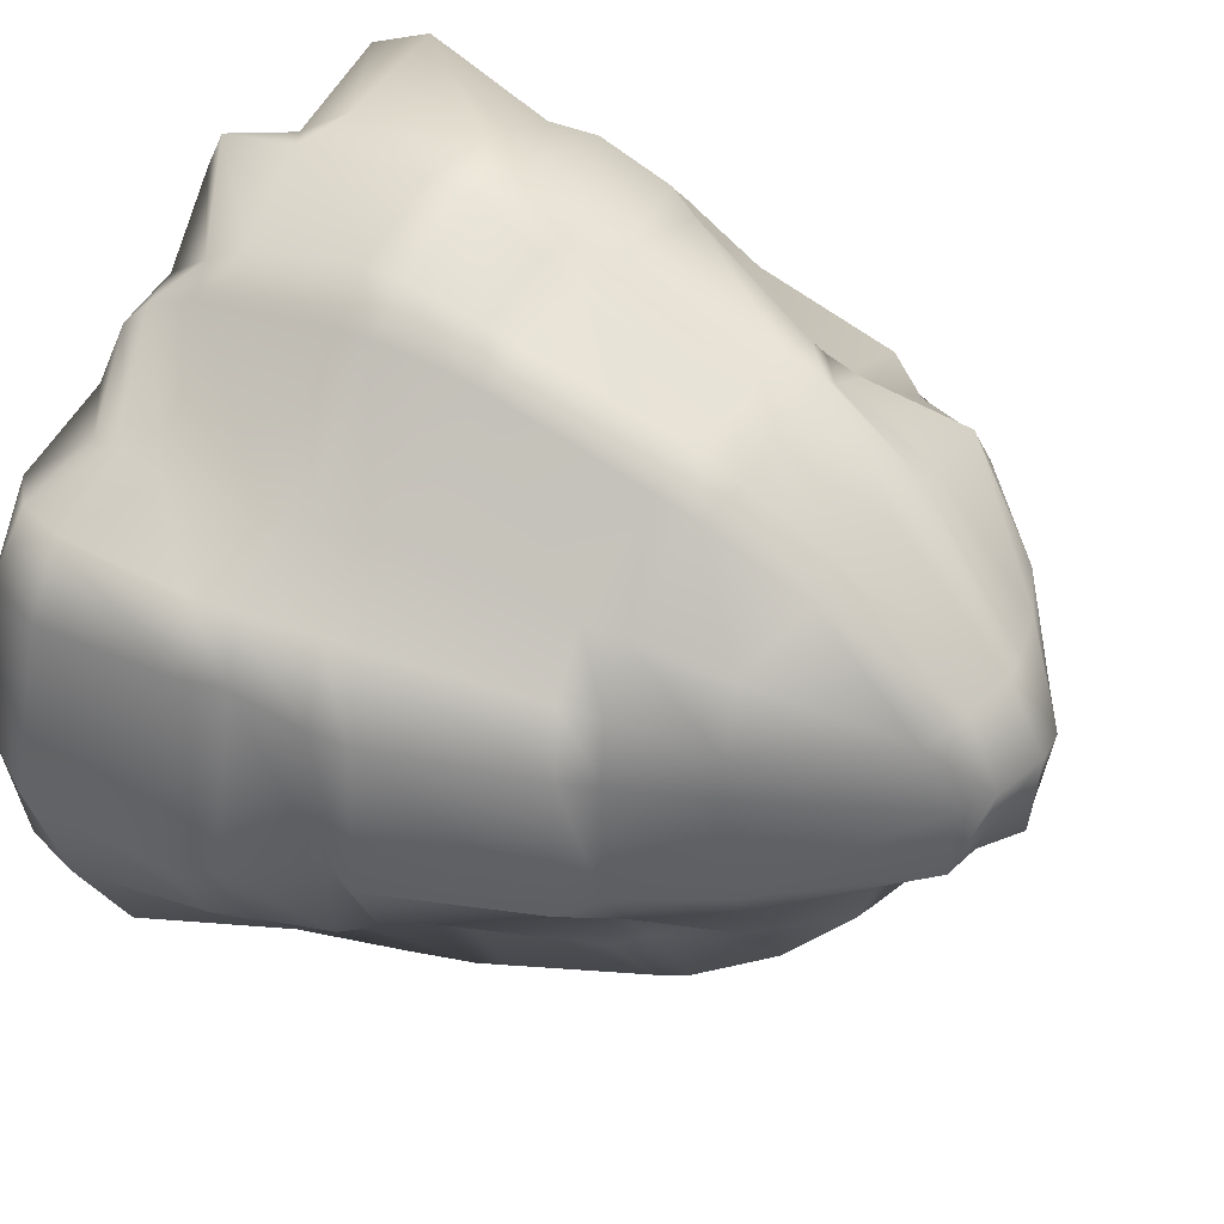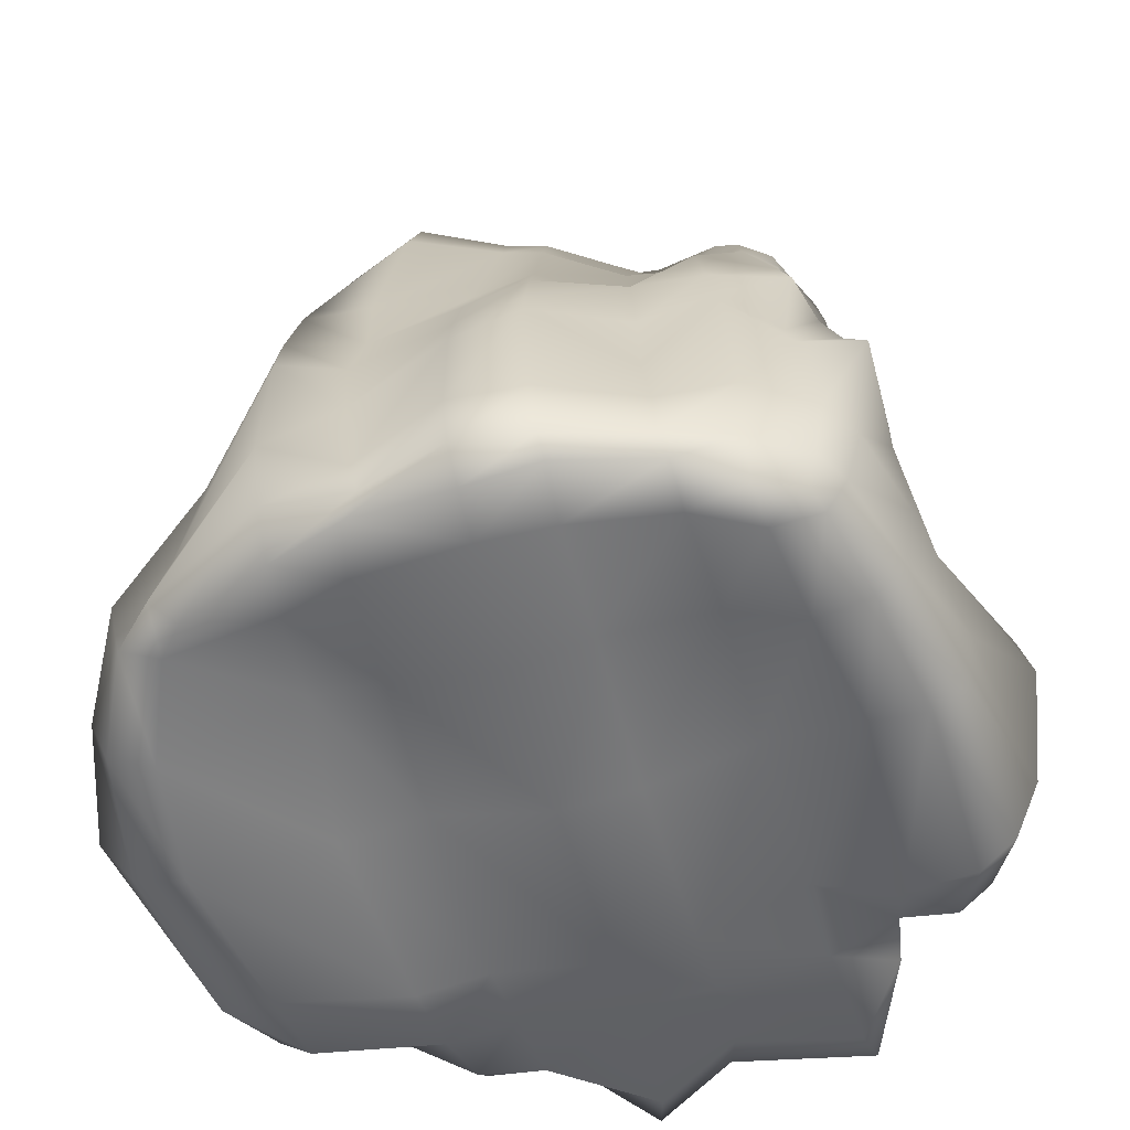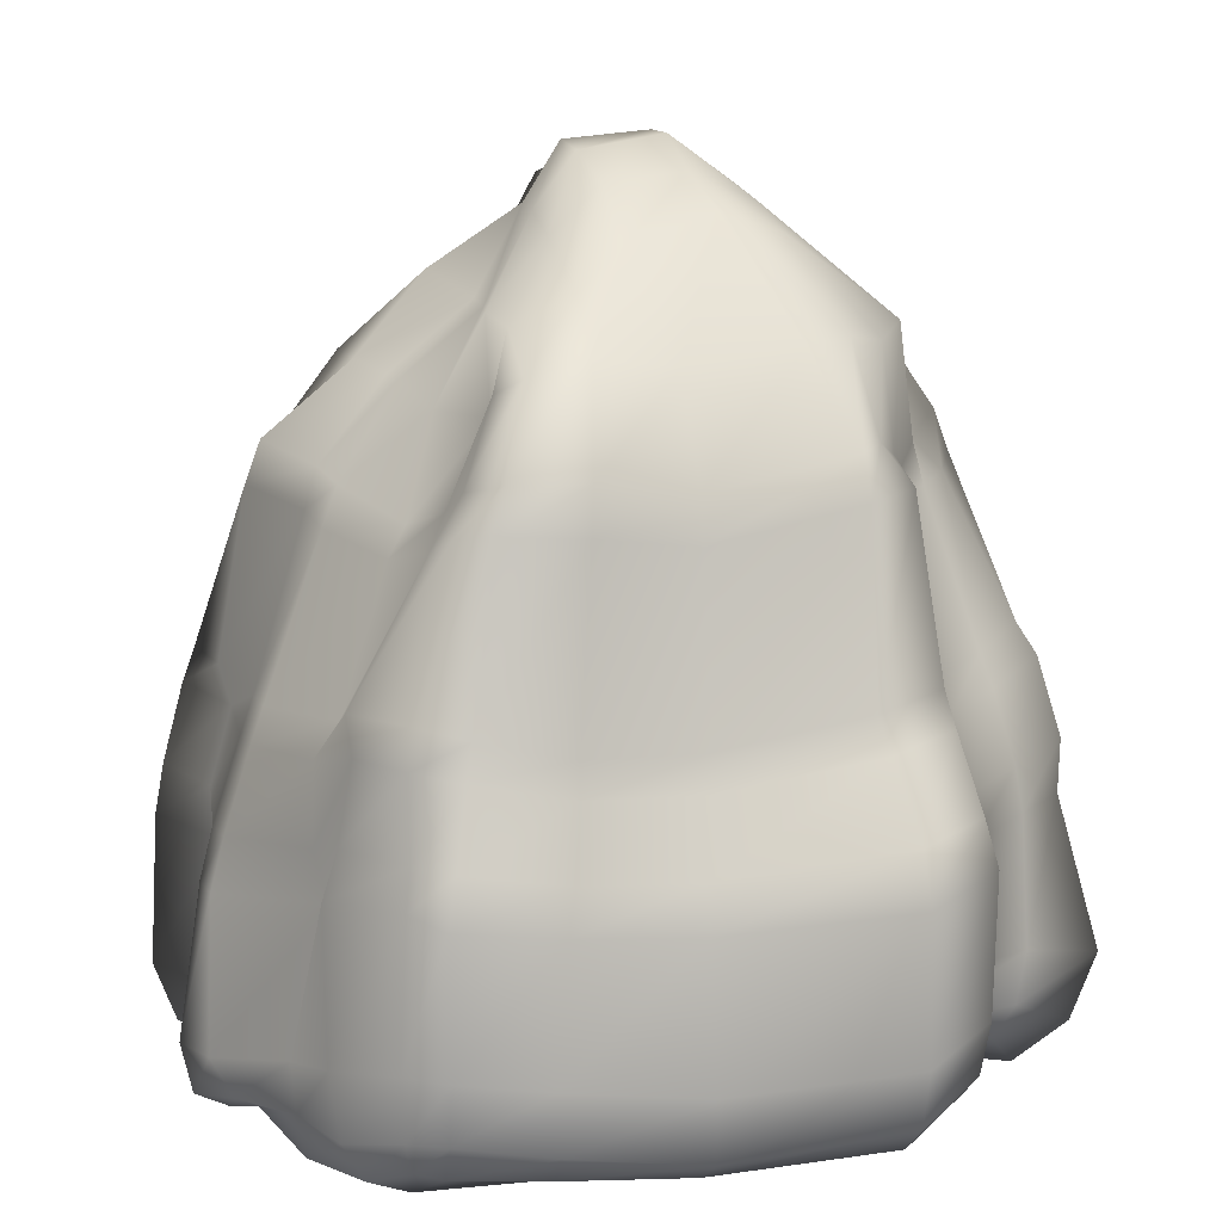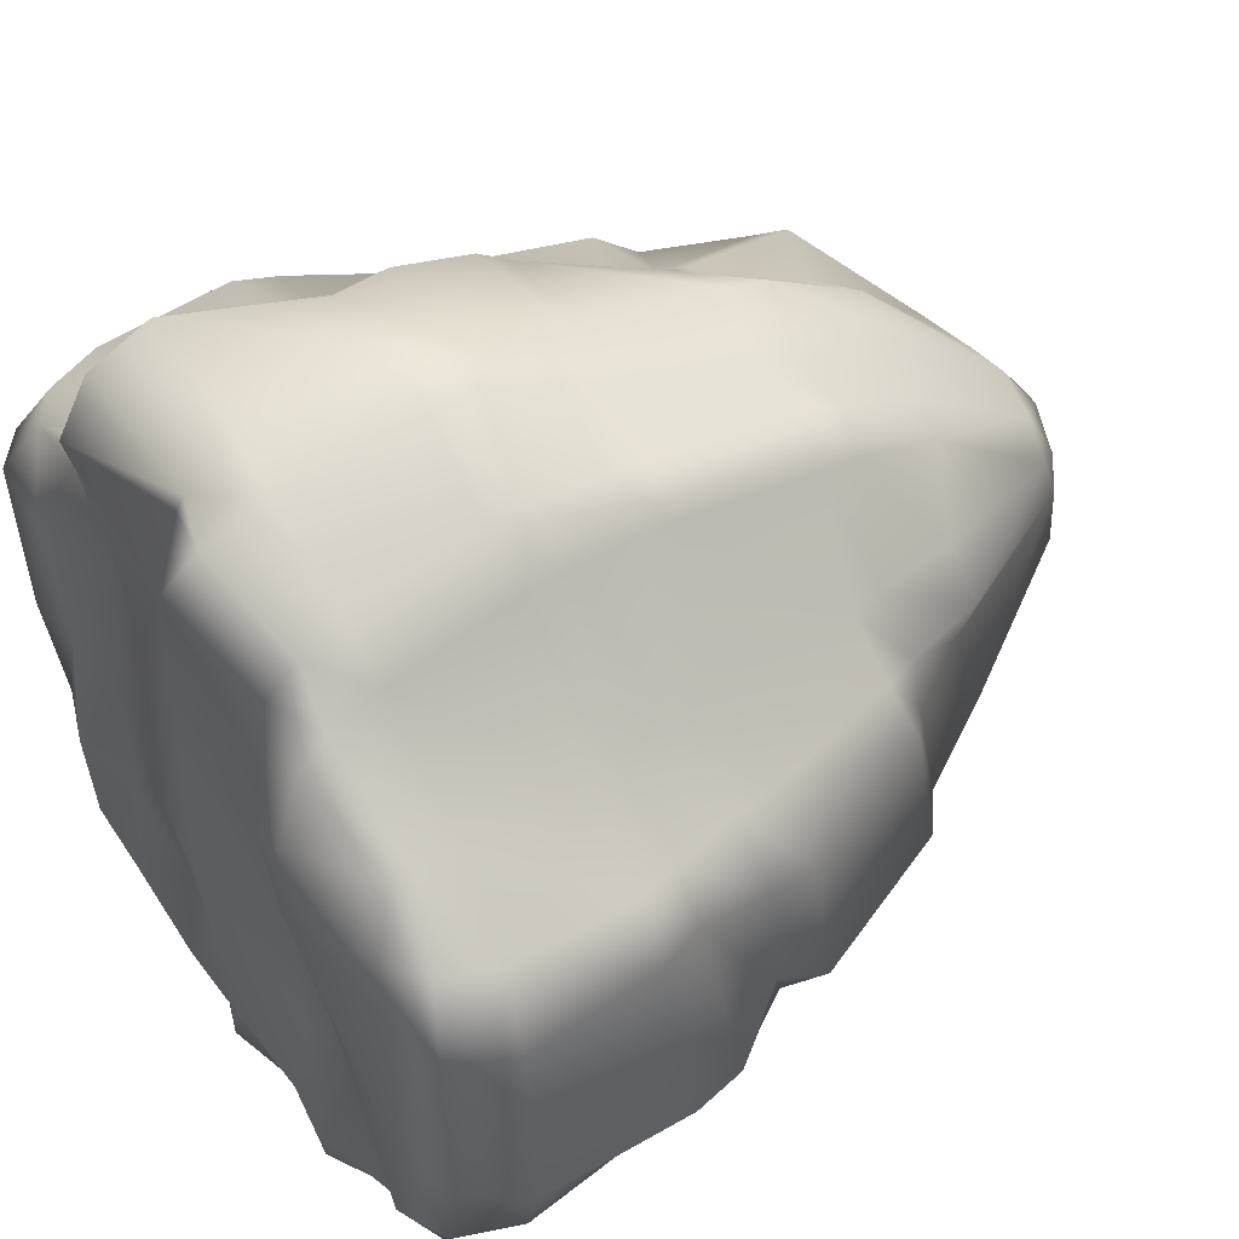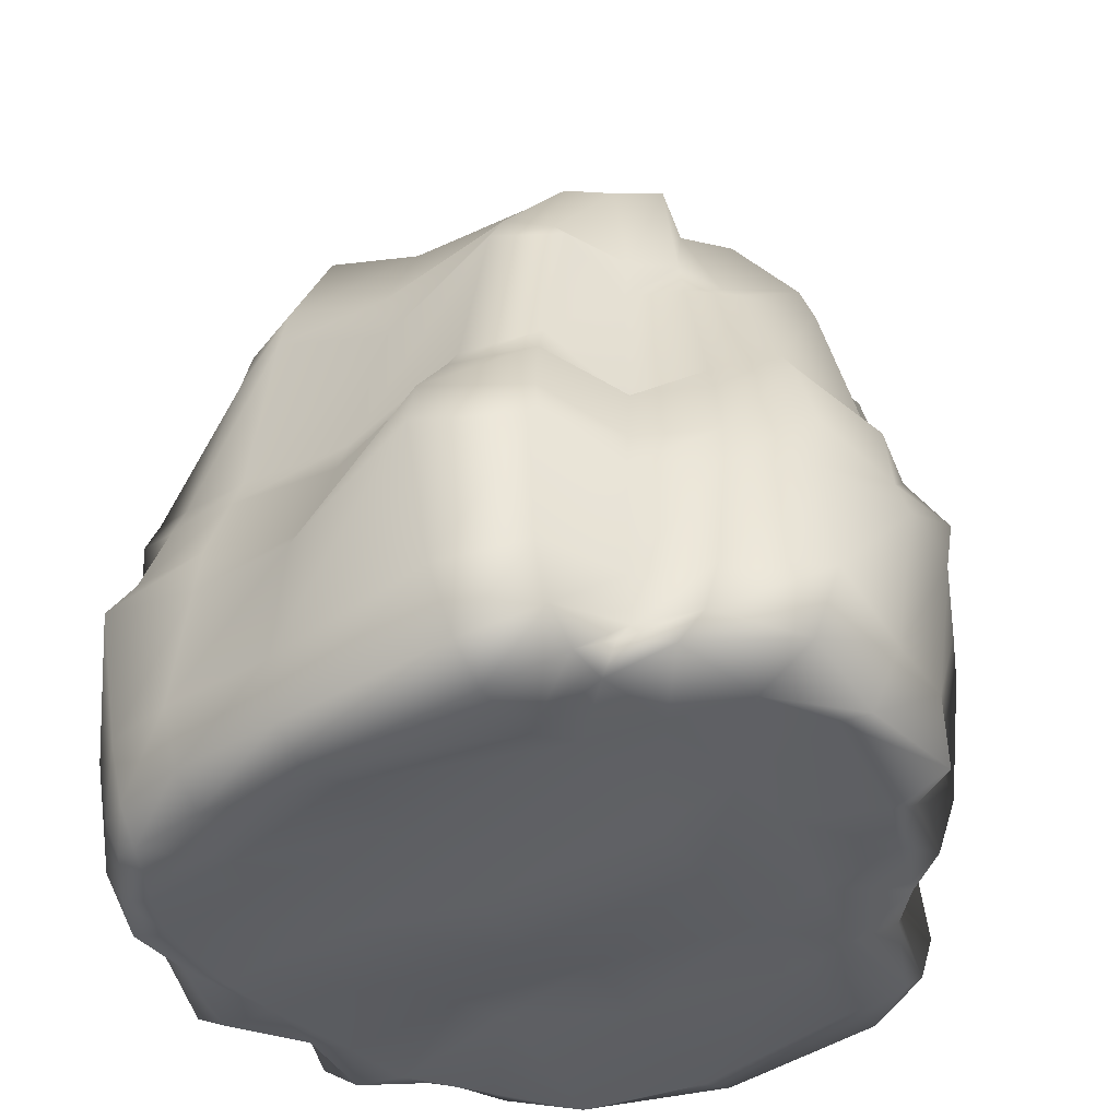
<metadata>
{"format":"obj","ext":"obj","renderer":"f3d","projection":"perspective","resolution":1024,"background":"white","views":[{"elev":41.3,"azim":120.3,"up":"+Z"},{"elev":-56.0,"azim":-164.7,"up":"+Y"},{"elev":10.5,"azim":-111.4,"up":"+Y"},{"elev":54.4,"azim":57.6,"up":"+Z"},{"elev":-38.2,"azim":-58.1,"up":"+Y"}]}
</metadata>
<code>
v -1.752 5.528 -1.415
v 2.011 0.6305 1.955
v 2.107 0.4544 -2.186
v -0.09527 0.1486 1.363
v -2.639 3.441 1.591
v 1.713 5.525 0.967
v 1.6 4.696 1.578
v 0.1254 4.987 2.32
v -0.1121 5.513 -1.655
v 1.113 5.342 -1.223
v 1.62 5.458 0.4701
v 1.936 2.372 1.828
v 1.99 1.204 1.787
v 0.05818 2.604 3.533
v -0.05766 1.04 3.364
v 2.178 0.9867 -2.336
v -0.4179 5.506 -1.657
v 0.195 7.225 0.5285
v -0.6681 0.6361 2.817
v -2.093 0.8398 1.865
v -2.772 0.1638 -0.2876
v -0.6897 0.251 -1.457
v -2.61 0.2203 -1.309
v 2.565 0.1463 -1.269
v 2.709 0.1507 -0.1936
v 1.854 2.307 -2.183
v -2.815 2.275 -0.2851
v -2.895 2.369 -1.251
v -2.959 0.9815 -1.418
v -3.164 0.863 -0.331
v -2.187 2.535 2.036
v -2.978 2.583 1.748
v -2.217 1.259 2.037
v -0.5895 2.615 3.391
v -0.6474 1.108 3.335
v -2.609 0.4503 1.819
v -2.359 0.3157 -2.245
v -2.008 0.1624 -2.459
v 0.8604 0.2359 1.294
v 1.423 0.1043 1.252
v -0.1365 0.1514 -2.933
v -0.09829 0.3987 2.047
v -0.0569 0.2185 2.901
v 1.859 2.847 1.806
v 1.963 2.089 1.812
v 1.195 2.458 2.978
v 0.02218 3.14 3.198
v -0.004476 2.186 3.498
v 1.261 1.056 2.832
v 2.045 2.037 -2.276
v -0.0479 2.276 -2.997
v -0.1242 0.6854 -3.301
v -2.334 2.465 -2.221
v -1.941 2.521 -2.611
v -2.039 1.005 -2.73
v -2.532 1.07 -2.37
v -2.705 2.853 -0.1943
v -3.445 2.541 1.04
v -2.734 2.906 -1.161
v -2.901 2.016 -1.309
v -3.029 1.957 -0.3349
v -3.383 0.9454 1.156
v -2.754 3.172 1.629
v -2.023 3.089 1.964
v -2.257 2.208 2.065
v -0.4656 3.26 3.273
v -0.6235 2.266 3.511
v 0.9732 4.904 2.228
v 1.126 3.327 2.823
v -0.3943 5.117 2.624
v -1.582 5.78 1.594
v -1.558 4.94 1.712
v -1.277 5.886 1.883
v -2.085 5.11 1.341
v -2.237 4.8 1.544
v -2.315 4.853 -0.1219
v -2.377 5.08 1.058
v -2.462 4.987 -0.9608
v -2.842 3.345 0.9805
v -1.542 4.704 -1.696
v -1.98 4.905 -1.709
v -2.33 3.414 -2.209
v -1.754 3.407 -2.486
v 0.853 5.609 -1.733
v -0.1786 4.878 -2.203
v 1.291 4.766 -1.563
v -0.05023 3.215 -2.675
v -1.778 5.829 1.248
v -1.038 6.517 1.065
v -1.797 5.787 0.8946
v -0.9401 6.678 0.5893
v 0.7374 6.407 -0.3014
v 0.9358 6.894 -0.1211
v 0.9119 6.876 0.4527
v -0.06324 0.06322 -0.1942
v -0.07136 0.1176 -1.438
v -1.557 0.2907 -0.2439
v -1.578 0.268 -1.434
v -2.338 0.2505 -0.2624
v -2.165 0.06472 -1.334
v -2.047 0.05809 -2.149
v -2.43 0.2636 -2.032
v -1.538 0.1037 -2.379
v -1.529 0.211 -2.752
v -0.7141 0.1179 -2.491
v -0.7156 0.3392 -2.875
v -0.1118 0.1577 -2.479
v 0.901 0.358 -0.1735
v 0.8574 0.3691 -1.384
v 0.7977 0.2129 -2.387
v 0.7431 0.3579 -2.756
v 1.335 0.1664 -2.245
v 1.282 0.1866 -2.661
v 2.29 0.3725 -1.989
v 1.456 0.5051 -1.331
v 1.583 0.2723 -0.1625
v 2.538 0.2954 1.199
v 1.356 0.1719 1.835
v 2.423 0.3072 1.779
v 1.29 0.4064 2.418
v 0.8191 0.3403 1.898
v 0.789 0.4707 2.568
v 1.15 3.052 2.898
v 0.7123 3.093 3.01
v 0.7218 2.491 3.128
v 0.7211 2.132 3.19
v 0.7233 1.105 2.956
v 1.216 2.101 2.974
v 0.74 0.7554 2.75
v 0.05983 0.4713 3.334
v 1.273 0.6423 2.67
v 2.013 0.8492 1.939
v 2.92 2.981 0.9887
v 2.946 2.365 1.117
v 3.083 2.005 1.158
v 3.184 0.8925 1.225
v 2.569 2.878 1.549
v 2.739 2.323 1.646
v 2.848 1.998 1.733
v 2.876 0.9575 1.844
v 2.707 0.5327 1.81
v 2.971 0.389 1.25
v 1.448 3.067 -1.951
v 2.163 2.898 -1.661
v 2.361 2.367 -1.789
v 1.552 2.798 -1.992
v 2.445 2.017 -1.835
v 2.695 0.9759 -2.116
v 2.826 3.024 -1.049
v 2.944 2.375 -1.145
v 2.953 3.026 -0.1685
v 3.407 2.449 -0.203
v 3.481 2.028 -0.241
v 3.463 0.783 -0.2258
v 3.03 2.003 -1.189
v 3.155 0.8622 -1.25
v 2.961 0.3558 -1.268
v 3.148 0.3135 -0.1975
v 2.599 0.4656 -2.069
v 2.288 0.5434 -2.362
v -0.04126 2.923 -2.777
v 0.7465 2.973 -2.635
v 0.8087 2.353 -2.796
v 0.8189 1.934 -2.722
v 0.668 0.8649 -2.871
v -0.06369 1.869 -3.106
v 1.173 3.094 -2.901
v 1.224 2.463 -3.055
v 1.238 2.069 -3.123
v 1.254 0.8818 -3.174
v 1.259 0.4005 -2.987
v 0.6265 0.5966 -2.819
v -0.1425 0.2893 -3.211
v -2.438 3.13 -2.262
v -1.271 2.989 -2.578
v -1.318 2.368 -2.61
v -1.829 3.108 -2.465
v -1.956 2.164 -2.732
v -1.31 1.961 -2.487
v -1.45 0.9001 -2.829
v -2.41 2.158 -2.28
v -0.5755 2.965 -2.84
v -0.6053 2.33 -3.055
v -0.6361 1.933 -3.169
v -0.7074 0.7456 -3.227
v -0.7081 0.4202 -3.047
v -2.024 0.4672 -2.642
v -1.461 0.5117 -2.801
v -2.445 0.5629 -2.32
v -3.021 3.086 0.9969
v -3.554 2.129 1.052
v -2.556 3.042 -1.897
v -2.725 2.477 -2.028
v -2.908 2.144 -2.154
v -2.739 1.047 -2.082
v -2.853 0.4701 -1.348
v -2.603 0.5558 -2.055
v -3.149 0.4375 1.219
v -3.072 0.3576 -0.2985
v -3.064 2.223 1.824
v -3.045 1.125 1.801
v -2.88 0.6739 1.806
v -2.059 0.9516 1.965
v -1.392 3.347 3.017
v -1.445 2.709 3.207
v -1.684 3.181 2.495
v -1.824 2.614 2.619
v -1.886 2.271 2.653
v -2.018 1.263 2.643
v -1.443 2.279 3.192
v -1.729 1.09 3.416
v -2.049 0.8607 2.543
v -1.716 0.569 3.189
v -0.5812 0.6771 3.059
v 0.8614 5.723 1.777
v 1.433 5.446 1.412
v 0.5062 5.711 1.886
v 0.0614 5.912 2.015
v 0.6225 5.04 2.36
v 1.03 4.598 2.383
v 0.6828 4.736 2.592
v 0.05125 4.677 2.501
v 0.02548 3.396 3.038
v 0.7057 3.379 2.948
v 1.696 4.404 1.656
v 1.829 3.11 1.824
v -0.3876 5.922 2.033
v -1.278 4.994 2.002
v -0.8448 5.784 1.8
v -0.8907 4.963 2.185
v -0.988 4.719 2.398
v -0.3921 4.779 2.755
v -1.315 3.59 2.876
v -0.4428 3.506 3.101
v -1.318 4.671 2.076
v -1.551 4.615 1.661
v -1.816 3.297 1.807
v -1.608 3.444 2.415
v -1.905 5.68 -0.1029
v -2.106 5.781 -0.8303
v -1.928 5.641 -1.253
v -2.223 4.962 -1.5
v -2.528 4.631 -0.9923
v -2.274 4.636 -1.568
v -2.468 3.309 -1.824
v -2.645 3.161 -1.129
v -2.56 4.763 1.046
v -2.287 4.484 -0.09117
v -2.619 3.127 -0.1584
v -0.9115 5.339 -1.566
v -1.001 4.553 -1.803
v -1.358 5.315 -1.297
v -0.5174 4.79 -2.153
v -0.5078 4.477 -2.271
v -0.5731 3.245 -2.738
v -2.023 4.602 -1.797
v -1.586 4.438 -1.826
v -1.107 4.33 -1.972
v -1.177 3.226 -2.361
v 0.4712 5.009 -2.443
v 0.3743 5.588 -1.751
v 0.9431 4.905 -2.254
v 1.427 4.494 -1.692
v 0.9711 4.603 -2.392
v 1.135 3.37 -2.81
v -0.1893 4.569 -2.305
v 0.5277 4.67 -2.553
v 0.6968 3.311 -2.741
v 1.317 5.56 -1.093
v 1.42 4.733 -1.121
v 1.531 5.624 -0.621
v 1.902 4.882 -0.7608
v 1.762 5.635 -0.2812
v 2.224 4.893 -0.2711
v 2.027 4.564 -0.7849
v 2.669 3.292 -0.9905
v 2.537 4.664 -0.2715
v 3.107 3.374 -0.1882
v 1.5 4.421 -1.182
v 2.063 3.145 -1.578
v 2.089 4.798 0.6602
v 1.984 4.759 1.19
v 2.106 4.458 1.267
v 2.539 3.192 1.536
v 2.341 4.591 0.7947
v 2.911 3.317 1.004
v -0.6089 6.73 1.035
v -0.1643 6.844 1.041
v 0.1372 6.889 1.068
v -0.06392 7.207 0.549
v -0.5071 6.947 0.5303
v -1.205 5.929 -1.113
v -1.083 6.131 -0.5576
v -1.001 6.444 -0.1775
v -0.08281 7.092 -0.1723
v 0.2092 7.163 -0.1869
v -0.1923 6.665 -0.5613
v 0.1248 6.707 -0.5203
v -0.2682 5.991 -0.9616
v -0.02343 6.035 -0.9528
v 0.8001 6.165 -1.083
v 0.5119 6.212 -1.148
v 0.4761 6.506 -0.3067
v 0.6387 6.967 -0.09241
v 0.6186 7.076 0.4684
v 1.008 6.647 1.024
v 0.5948 6.801 1.06
v -0.712 0.2257 1.361
v -0.7016 0.4134 2.04
v -1.68 0.2875 2.718
v -2.166 0.4896 1.784
v -2.08 0.6377 2.335
v -2.272 0.1619 1.267
v -2.846 0.1874 1.244
v -0.6878 0.112 -0.2037
v -0.7801 5.994 -1.128
v -0.6707 6.51 -0.6137
v -0.5486 6.873 -0.1539
v -1.601 0.4258 1.965
v -1.611 0.4703 1.281
f 216 215 68 7
f 217 218 8 219
f 215 217 219 68
f 68 219 221 220
f 220 221 224 69
f 219 8 222 221
f 221 222 223 224
f 7 68 220 225
f 225 220 69 226
f 218 227 70 8
f 73 71 72 228
f 229 73 228 230
f 227 229 230 70
f 70 230 231 232
f 230 228 235 231
f 232 231 233 234
f 231 235 238 233
f 228 72 236 235
f 235 236 237 238
f 8 70 232 222
f 222 232 234 223
f 71 88 74 72
f 88 90 77 74
f 74 77 247 75
f 75 247 79 5
f 72 74 75 236
f 236 75 5 237
f 90 239 76 77
f 239 240 78 76
f 240 241 242 78
f 241 1 81 242
f 78 242 244 243
f 242 81 256 244
f 244 256 82 245
f 243 244 245 246
f 77 76 248 247
f 247 248 249 79
f 76 78 243 248
f 248 243 246 249
f 250 17 253 251
f 252 250 251 80
f 1 252 80 81
f 17 9 85 253
f 253 85 266 254
f 254 266 87 255
f 81 80 257 256
f 256 257 83 82
f 80 251 258 257
f 251 253 254 258
f 257 258 259 83
f 258 254 255 259
f 261 84 262 260
f 9 261 260 85
f 84 10 86 262
f 262 86 263 264
f 264 263 143 265
f 85 260 267 266
f 266 267 268 87
f 260 262 264 267
f 267 264 265 268
f 10 269 270 86
f 269 271 272 270
f 271 273 274 272
f 273 11 281 274
f 272 274 277 275
f 275 277 278 276
f 274 281 285 277
f 277 285 286 278
f 86 270 279 263
f 270 272 275 279
f 279 275 276 280
f 263 279 280 143
f 11 6 282 281
f 6 216 7 282
f 282 7 225 283
f 283 225 226 284
f 281 282 283 285
f 285 283 284 286
f 71 73 89 88
f 73 229 287 89
f 229 227 288 287
f 227 218 289 288
f 288 289 18 290
f 88 89 91 90
f 89 287 291 91
f 287 288 290 291
f 241 240 293 292
f 1 241 292 252
f 292 293 317 316
f 316 317 297 299
f 252 292 316 250
f 250 316 299 17
f 240 239 294 293
f 239 90 91 294
f 293 294 318 317
f 317 318 295 297
f 294 91 291 318
f 318 291 290 295
f 295 290 18 296
f 297 295 296 298
f 299 297 298 300
f 17 299 300 9
f 10 84 301 269
f 269 301 92 271
f 84 261 302 301
f 301 302 303 92
f 261 9 300 302
f 302 300 298 303
f 303 298 296 304
f 304 296 18 305
f 92 303 304 93
f 93 304 305 94
f 271 92 93 273
f 273 93 94 11
f 216 6 306 215
f 6 11 94 306
f 306 94 305 307
f 307 305 18 289
f 215 306 307 217
f 217 307 289 218
f 4 42 309 308
f 42 43 19 309
f 309 19 310 319
f 319 310 312 311
f 311 312 20 36
f 308 309 319 320
f 320 319 311 313
f 313 311 36 314
f 4 308 315 95
f 95 315 22 96
f 308 320 97 315
f 320 313 99 97
f 315 97 98 22
f 97 99 100 98
f 313 314 21 99
f 99 21 23 100
f 100 23 102 101
f 101 102 37 38
f 22 98 103 105
f 98 100 101 103
f 103 101 38 104
f 105 103 104 106
f 96 22 105 107
f 107 105 106 41
f 4 95 108 39
f 95 96 109 108
f 39 108 116 40
f 108 109 115 116
f 107 41 111 110
f 96 107 110 109
f 109 110 112 115
f 110 111 113 112
f 112 113 3 114
f 115 112 114 24
f 116 115 24 25
f 40 116 25 117
f 39 40 118 121
f 4 39 121 42
f 40 117 119 118
f 118 119 2 120
f 121 118 120 122
f 42 121 122 43
f 226 69 123 44
f 44 123 46 12
f 12 46 128 45
f 45 128 49 13
f 69 224 124 123
f 123 124 125 46
f 224 223 47 124
f 124 47 14 125
f 125 14 48 126
f 126 48 15 127
f 46 125 126 128
f 128 126 127 49
f 127 15 130 129
f 129 130 43 122
f 49 127 129 131
f 131 129 122 120
f 13 49 131 132
f 132 131 120 2
f 286 284 137 133
f 133 137 138 134
f 134 138 139 135
f 135 139 140 136
f 284 226 44 137
f 137 44 12 138
f 138 12 45 139
f 139 45 13 140
f 140 13 132 141
f 141 132 2 119
f 136 140 141 142
f 142 141 119 117
f 143 280 144 146
f 280 276 149 144
f 144 149 150 145
f 146 144 145 26
f 26 145 147 50
f 145 150 155 147
f 147 155 156 148
f 50 147 148 16
f 276 278 151 149
f 149 151 152 150
f 278 286 133 151
f 151 133 134 152
f 152 134 135 153
f 153 135 136 154
f 150 152 153 155
f 155 153 154 156
f 156 154 158 157
f 157 158 25 24
f 154 136 142 158
f 158 142 117 25
f 16 148 159 160
f 148 156 157 159
f 159 157 24 114
f 160 159 114 3
f 87 268 162 161
f 161 162 163 51
f 268 265 167 162
f 162 167 168 163
f 163 168 169 164
f 164 169 170 165
f 51 163 164 166
f 166 164 165 52
f 265 143 146 167
f 167 146 26 168
f 168 26 50 169
f 169 50 16 170
f 170 16 160 171
f 171 160 3 113
f 165 170 171 172
f 172 171 113 111
f 52 165 172 173
f 173 172 111 41
f 82 83 177 174
f 174 177 54 53
f 259 255 182 175
f 83 259 175 177
f 175 182 183 176
f 177 175 176 54
f 54 176 179 178
f 176 183 184 179
f 178 179 180 55
f 179 184 185 180
f 53 54 178 181
f 181 178 55 56
f 255 87 161 182
f 182 161 51 183
f 183 51 166 184
f 184 166 52 185
f 185 52 173 186
f 186 173 41 106
f 55 180 188 187
f 180 185 186 188
f 188 186 106 104
f 187 188 104 38
f 56 55 187 189
f 189 187 38 37
f 79 249 57 190
f 190 57 27 58
f 249 246 59 57
f 57 59 28 27
f 27 28 60 61
f 61 60 29 30
f 58 27 61 191
f 191 61 30 62
f 246 245 192 59
f 245 82 174 192
f 192 174 53 193
f 59 192 193 28
f 28 193 194 60
f 193 53 181 194
f 194 181 56 195
f 60 194 195 29
f 29 195 197 196
f 195 56 189 197
f 197 189 37 102
f 196 197 102 23
f 62 30 199 198
f 198 199 21 314
f 30 29 196 199
f 199 196 23 21
f 237 5 63 64
f 64 63 32 31
f 31 32 200 65
f 65 200 201 33
f 5 79 190 63
f 63 190 58 32
f 32 58 191 200
f 200 191 62 201
f 201 62 198 202
f 202 198 314 36
f 33 201 202 203
f 203 202 36 20
f 223 234 66 47
f 47 66 34 14
f 14 34 67 48
f 48 67 35 15
f 233 238 206 204
f 234 233 204 66
f 204 206 207 205
f 66 204 205 34
f 238 237 64 206
f 206 64 31 207
f 207 31 65 208
f 208 65 33 209
f 34 205 210 67
f 205 207 208 210
f 67 210 211 35
f 210 208 209 211
f 209 33 203 212
f 212 203 20 312
f 35 211 213 214
f 211 209 212 213
f 213 212 312 310
f 214 213 310 19
f 15 35 214 130
f 130 214 19 43

</code>
